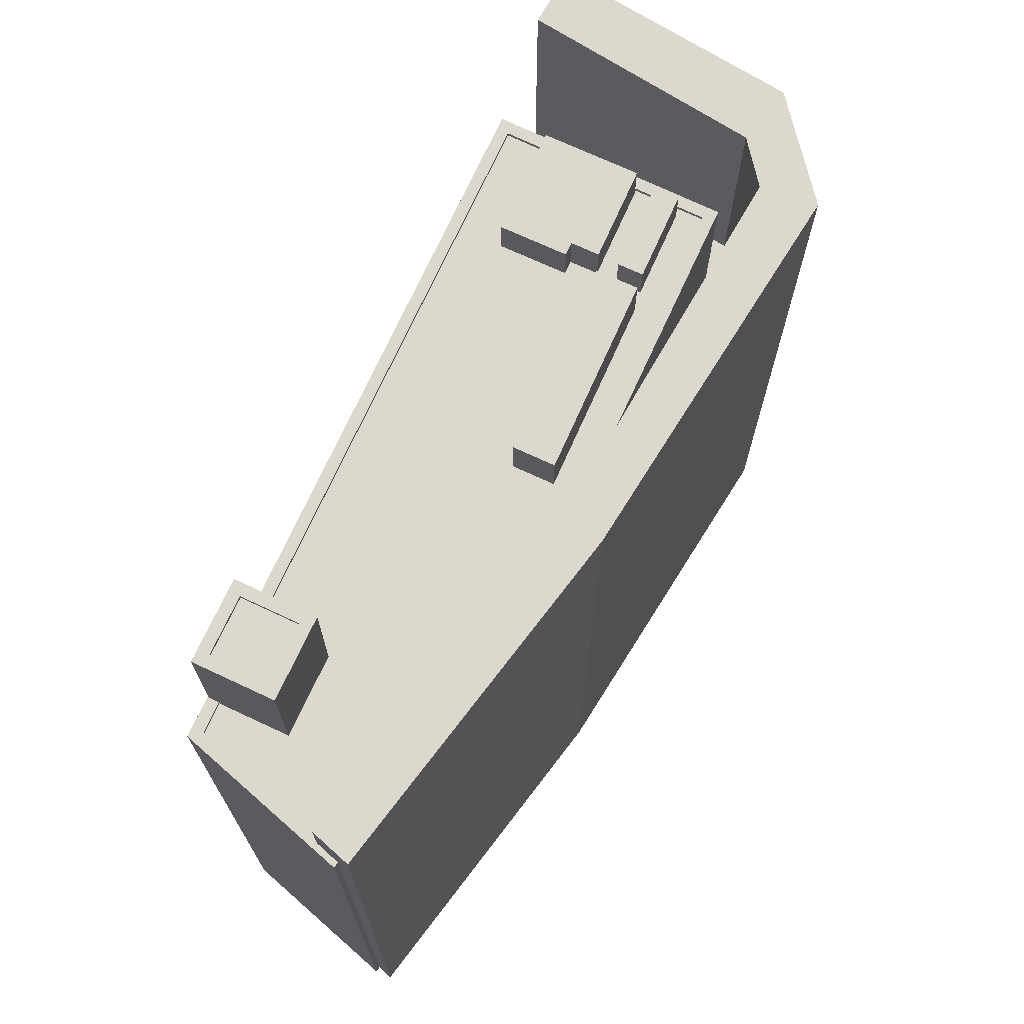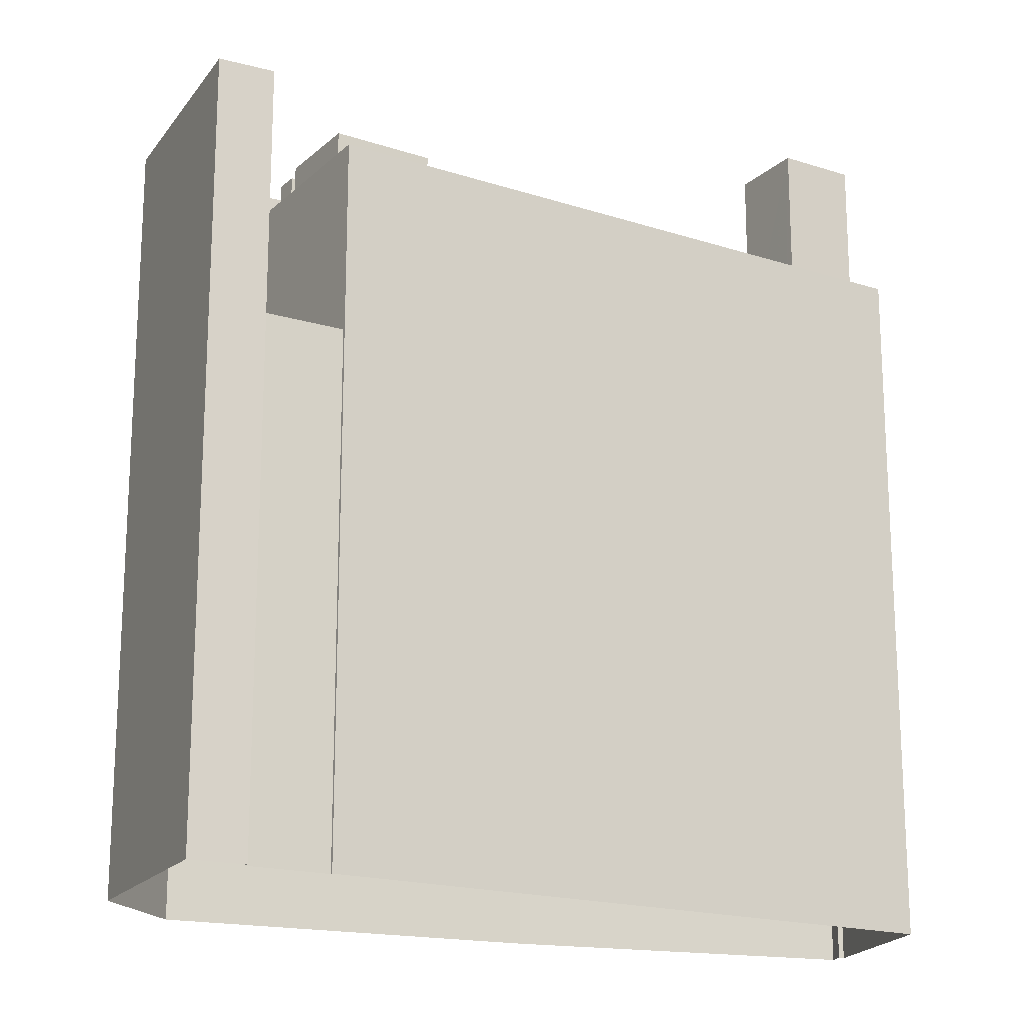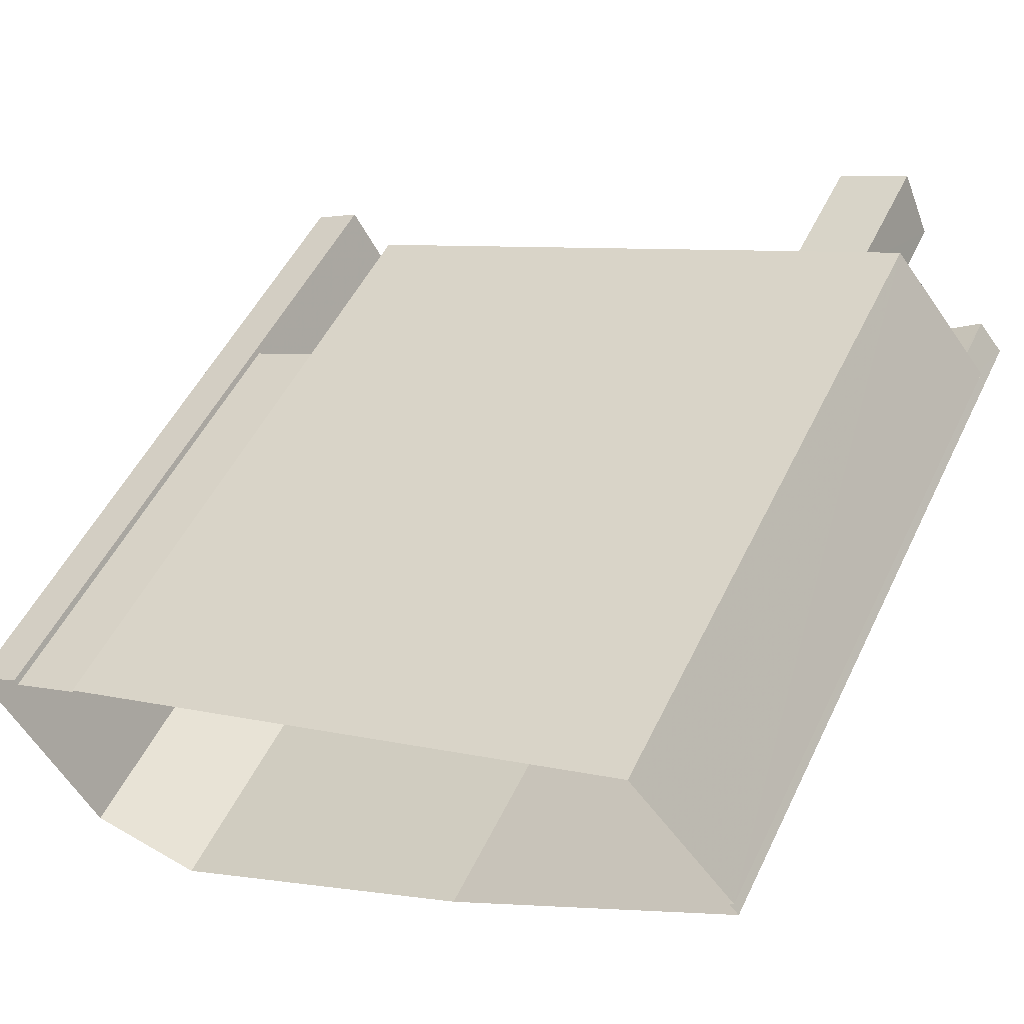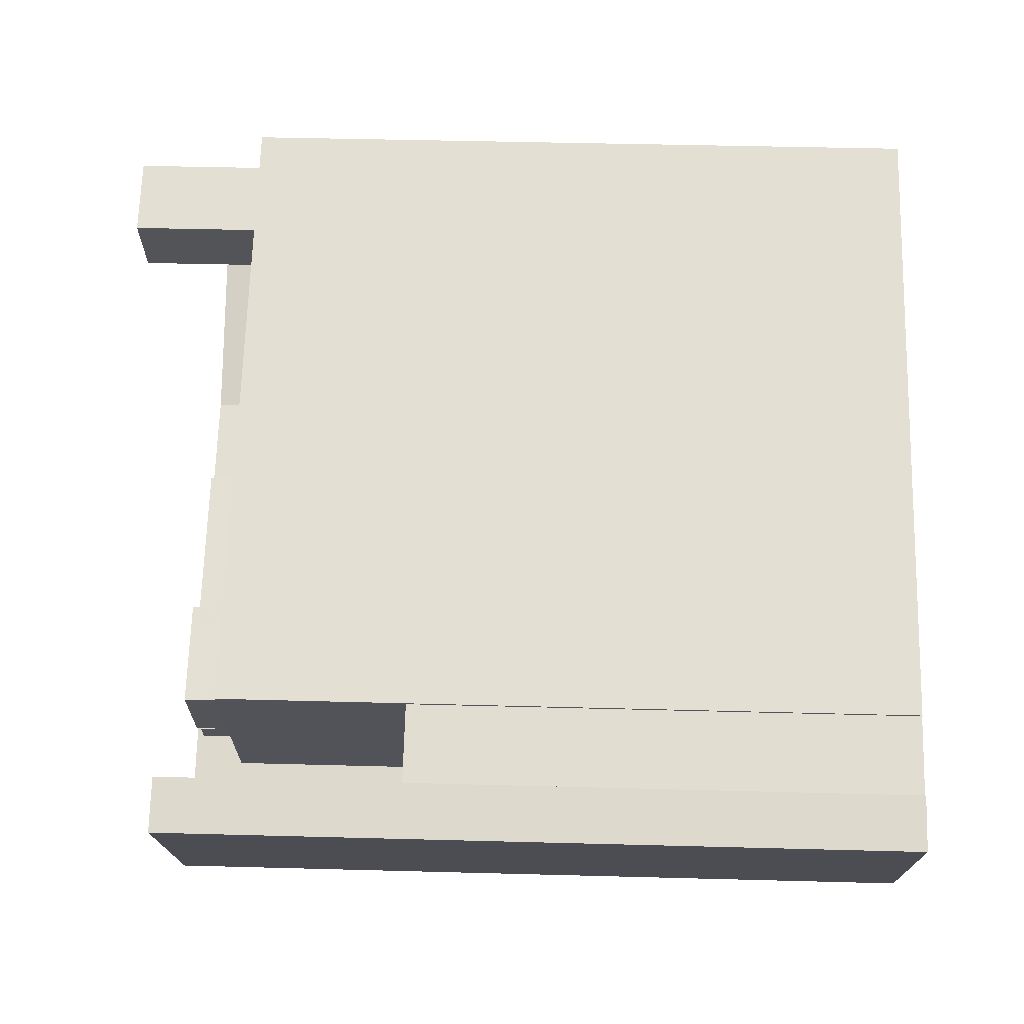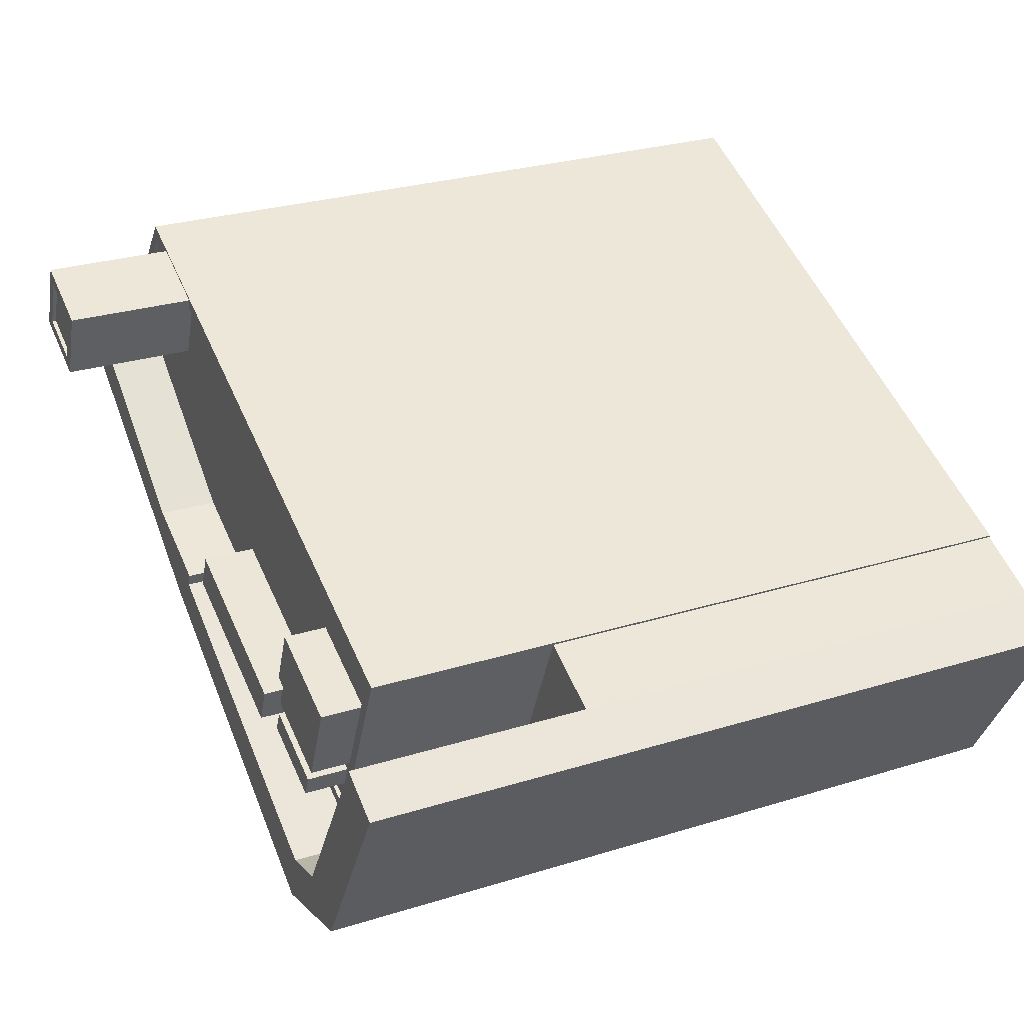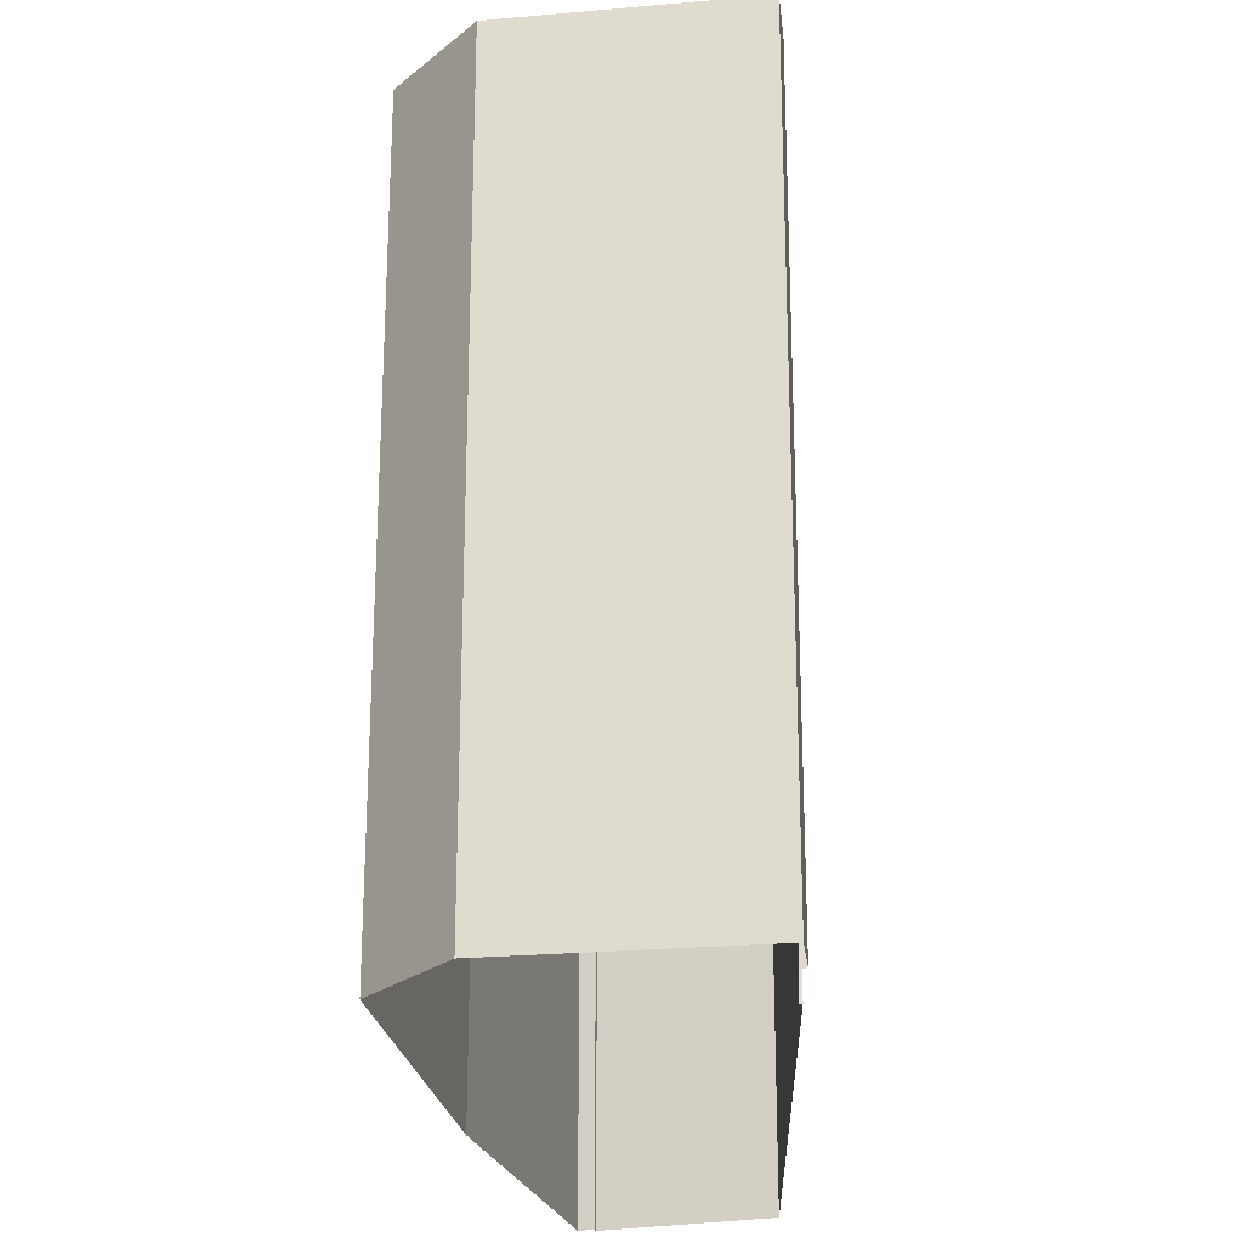
<metadata>
{"format":"obj","ext":"obj","renderer":"f3d","projection":"perspective","resolution":1024,"background":"white","views":[{"elev":72.3,"azim":-87.8,"up":"+Z"},{"elev":-18.3,"azim":125.5,"up":"+Z"},{"elev":51.9,"azim":-154.6,"up":"+Y"},{"elev":44.0,"azim":91.8,"up":"+Y"},{"elev":27.9,"azim":64.7,"up":"+Y"},{"elev":-24.2,"azim":68.8,"up":"+Z"}]}
</metadata>
<code>
v -1.232e+04 -3.765e+04 16.79
v -1.234e+04 -3.764e+04 16.79
v -1.234e+04 -3.764e+04 16.79
v -1.23e+04 -3.765e+04 16.79
v -1.23e+04 -3.766e+04 16.79
v -1.23e+04 -3.766e+04 16.79
v -1.234e+04 -3.764e+04 16.79
v -1.233e+04 -3.763e+04 16.79
v -1.229e+04 -3.765e+04 16.79
v -1.229e+04 -3.765e+04 16.79
v -1.229e+04 -3.765e+04 16.79
v -1.23e+04 -3.765e+04 16.79
v -1.231e+04 -3.765e+04 62.64
v -1.231e+04 -3.765e+04 62.64
v -1.23e+04 -3.765e+04 62.64
v -1.23e+04 -3.765e+04 62.64
v -1.23e+04 -3.765e+04 62.64
v -1.231e+04 -3.765e+04 62.64
v -1.233e+04 -3.763e+04 60
v -1.233e+04 -3.763e+04 60
v -1.233e+04 -3.764e+04 60
v -1.233e+04 -3.764e+04 60
v -1.233e+04 -3.764e+04 60
v -1.23e+04 -3.765e+04 60
v -1.231e+04 -3.765e+04 60
v -1.234e+04 -3.764e+04 60
v -1.23e+04 -3.765e+04 60
v -1.233e+04 -3.763e+04 60
v -1.23e+04 -3.765e+04 60
v -1.23e+04 -3.765e+04 60
v -1.231e+04 -3.765e+04 60
v -1.231e+04 -3.765e+04 60
v -1.234e+04 -3.764e+04 60
v -1.234e+04 -3.764e+04 60
v -1.232e+04 -3.765e+04 60
v -1.231e+04 -3.765e+04 60
v -1.23e+04 -3.765e+04 60
v -1.231e+04 -3.765e+04 60
v -1.231e+04 -3.765e+04 60
v -1.23e+04 -3.765e+04 60
v -1.23e+04 -3.765e+04 60
v -1.233e+04 -3.765e+04 60
v -1.23e+04 -3.766e+04 60
v -1.23e+04 -3.766e+04 60
v -1.231e+04 -3.765e+04 60
v -1.232e+04 -3.765e+04 60
v -1.232e+04 -3.765e+04 60
v -1.232e+04 -3.765e+04 60
v -1.231e+04 -3.765e+04 60
v -1.23e+04 -3.766e+04 60.25
v -1.23e+04 -3.766e+04 60.25
v -1.232e+04 -3.765e+04 60.25
v -1.232e+04 -3.765e+04 60.25
v -1.232e+04 -3.765e+04 60.25
v -1.23e+04 -3.765e+04 60.25
v -1.23e+04 -3.765e+04 60.25
v -1.233e+04 -3.763e+04 60.25
v -1.233e+04 -3.763e+04 60.25
v -1.234e+04 -3.764e+04 60.25
v -1.234e+04 -3.764e+04 60.25
v -1.234e+04 -3.764e+04 60.25
v -1.234e+04 -3.764e+04 60.25
v -1.233e+04 -3.763e+04 60.25
v -1.233e+04 -3.763e+04 60.25
v -1.233e+04 -3.763e+04 60.25
v -1.233e+04 -3.763e+04 60.25
v -1.233e+04 -3.764e+04 67.95
v -1.233e+04 -3.763e+04 67.95
v -1.233e+04 -3.763e+04 67.95
v -1.233e+04 -3.764e+04 67.95
v -1.233e+04 -3.764e+04 68.2
v -1.233e+04 -3.763e+04 68.2
v -1.233e+04 -3.764e+04 68.2
v -1.233e+04 -3.764e+04 68.2
v -1.233e+04 -3.763e+04 68.2
v -1.233e+04 -3.763e+04 68.2
v -1.233e+04 -3.764e+04 68.2
v -1.233e+04 -3.763e+04 68.2
v -1.23e+04 -3.765e+04 48.45
v -1.23e+04 -3.766e+04 48.45
v -1.229e+04 -3.765e+04 48.45
v -1.23e+04 -3.766e+04 48.45
v -1.23e+04 -3.766e+04 48.45
v -1.232e+04 -3.765e+04 48.46
v -1.229e+04 -3.765e+04 63.61
v -1.23e+04 -3.766e+04 63.61
v -1.229e+04 -3.765e+04 63.61
v -1.23e+04 -3.766e+04 63.61
v -1.23e+04 -3.766e+04 63.61
v -1.233e+04 -3.765e+04 63.62
v -1.234e+04 -3.764e+04 63.62
v -1.234e+04 -3.764e+04 63.62
v -1.232e+04 -3.765e+04 63.62
v -1.232e+04 -3.765e+04 63.62
v -1.232e+04 -3.765e+04 63.62
v -1.23e+04 -3.766e+04 63.61
v -1.231e+04 -3.765e+04 62.6
v -1.23e+04 -3.766e+04 62.6
v -1.23e+04 -3.765e+04 62.6
v -1.231e+04 -3.765e+04 62.6
v -1.232e+04 -3.765e+04 63.24
v -1.231e+04 -3.765e+04 63.24
v -1.231e+04 -3.765e+04 63.24
v -1.232e+04 -3.765e+04 63.24
f 1 2 3
f 4 5 1
f 6 5 4
f 3 7 8
f 9 6 10
f 9 10 11
f 12 1 8
f 12 4 1
f 10 6 4
f 1 3 8
f 13 14 15
f 15 14 16
f 16 14 17
f 14 18 17
f 19 20 21
f 22 23 24
f 24 23 25
f 20 26 21
f 26 25 23
f 26 23 21
f 27 28 24
f 29 27 30
f 29 31 32
f 28 22 24
f 33 26 34
f 35 32 25
f 35 25 26
f 33 35 26
f 36 25 31
f 27 24 30
f 30 37 29
f 37 31 29
f 32 31 25
f 38 32 39
f 32 38 29
f 40 29 41
f 29 38 41
f 33 42 35
f 40 41 43
f 44 40 43
f 44 45 46
f 46 47 48
f 35 42 48
f 49 38 39
f 47 35 48
f 44 43 49
f 45 49 39
f 46 45 47
f 44 49 45
f 50 51 52
f 53 52 54
f 50 55 56
f 57 55 58
f 59 60 61
f 61 60 58
f 60 62 63
f 64 56 57
f 51 50 56
f 52 51 54
f 63 65 66
f 66 57 58
f 56 55 57
f 60 63 58
f 63 66 58
f 67 68 69
f 70 67 69
f 71 72 73
f 74 75 76
f 77 74 76
f 76 75 72
f 78 72 71
f 76 72 78
f 71 73 74
f 77 71 74
f 79 80 81
f 80 82 83
f 83 82 84
f 79 82 80
f 85 86 87
f 86 88 87
f 89 88 86
f 90 91 92
f 89 93 94
f 93 95 90
f 90 92 94
f 89 86 96
f 89 96 93
f 93 90 94
f 97 98 99
f 97 100 98
f 101 102 103
f 101 104 102
f 25 15 24
f 25 13 15
f 24 16 30
f 24 15 16
f 30 17 37
f 30 16 17
f 17 18 31
f 37 17 31
f 18 14 36
f 31 18 36
f 14 13 25
f 36 14 25
f 50 79 55
f 55 79 12
f 50 82 79
f 12 79 4
f 55 8 58
f 55 12 8
f 59 61 7
f 3 59 7
f 58 8 7
f 61 58 7
f 50 84 82
f 50 52 84
f 20 63 26
f 63 62 26
f 62 34 26
f 56 28 27
f 56 64 28
f 65 63 20
f 19 65 20
f 27 29 56
f 56 29 51
f 51 40 44
f 51 29 40
f 46 51 44
f 46 54 51
f 71 70 69
f 78 71 69
f 76 69 68
f 76 78 69
f 77 68 67
f 77 76 68
f 77 67 70
f 71 77 70
f 66 72 75
f 57 66 75
f 23 22 74
f 22 28 64
f 74 22 75
f 75 64 57
f 75 22 64
f 21 23 74
f 73 21 74
f 19 21 65
f 66 65 72
f 72 65 73
f 65 21 73
f 4 81 10
f 4 79 81
f 80 86 81
f 10 81 11
f 11 81 85
f 81 86 85
f 11 87 9
f 11 85 87
f 9 88 6
f 9 87 88
f 88 5 6
f 88 89 5
f 89 94 1
f 5 89 1
f 94 2 1
f 94 92 2
f 3 2 59
f 2 92 59
f 59 91 60
f 59 92 91
f 60 91 62
f 91 90 33
f 34 62 33
f 90 42 33
f 62 91 33
f 42 95 48
f 42 90 95
f 93 54 95
f 95 54 48
f 93 53 54
f 48 54 46
f 52 96 83
f 83 84 52
f 93 96 52
f 53 93 52
f 83 96 86
f 80 83 86
f 41 98 43
f 41 99 98
f 98 100 49
f 43 98 49
f 100 97 38
f 49 100 38
f 38 99 41
f 38 97 99
f 45 39 102
f 39 32 103
f 102 39 103
f 102 104 47
f 45 102 47
f 104 101 35
f 47 104 35
f 35 103 32
f 35 101 103

</code>
